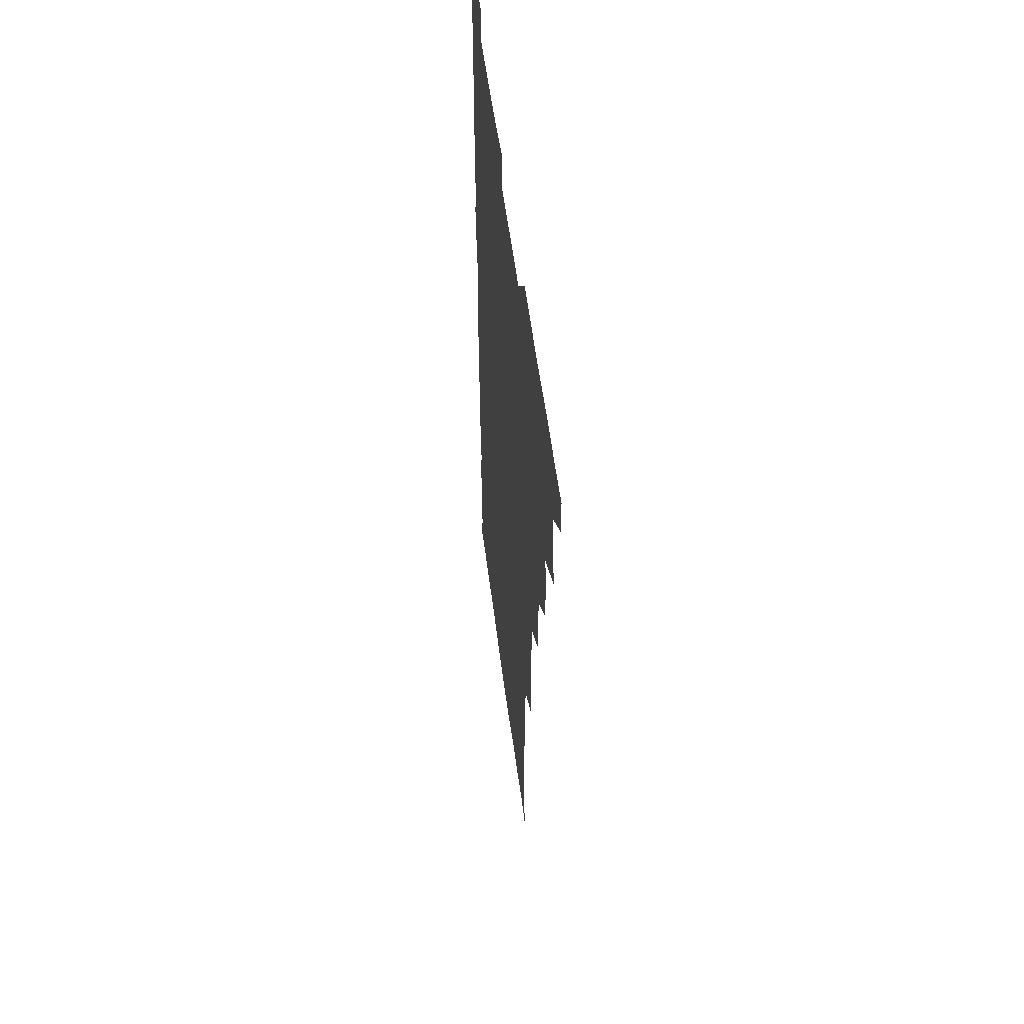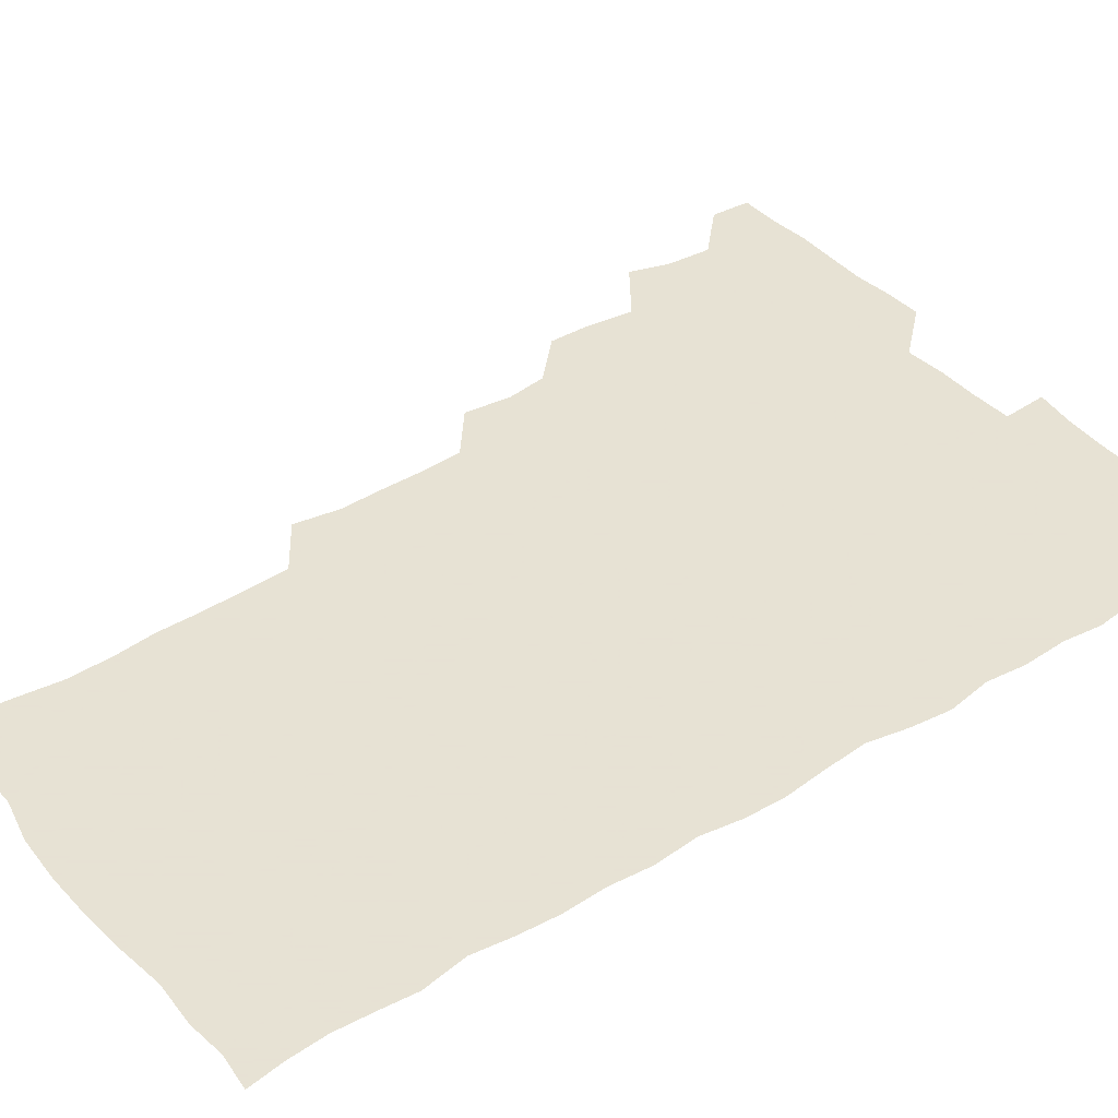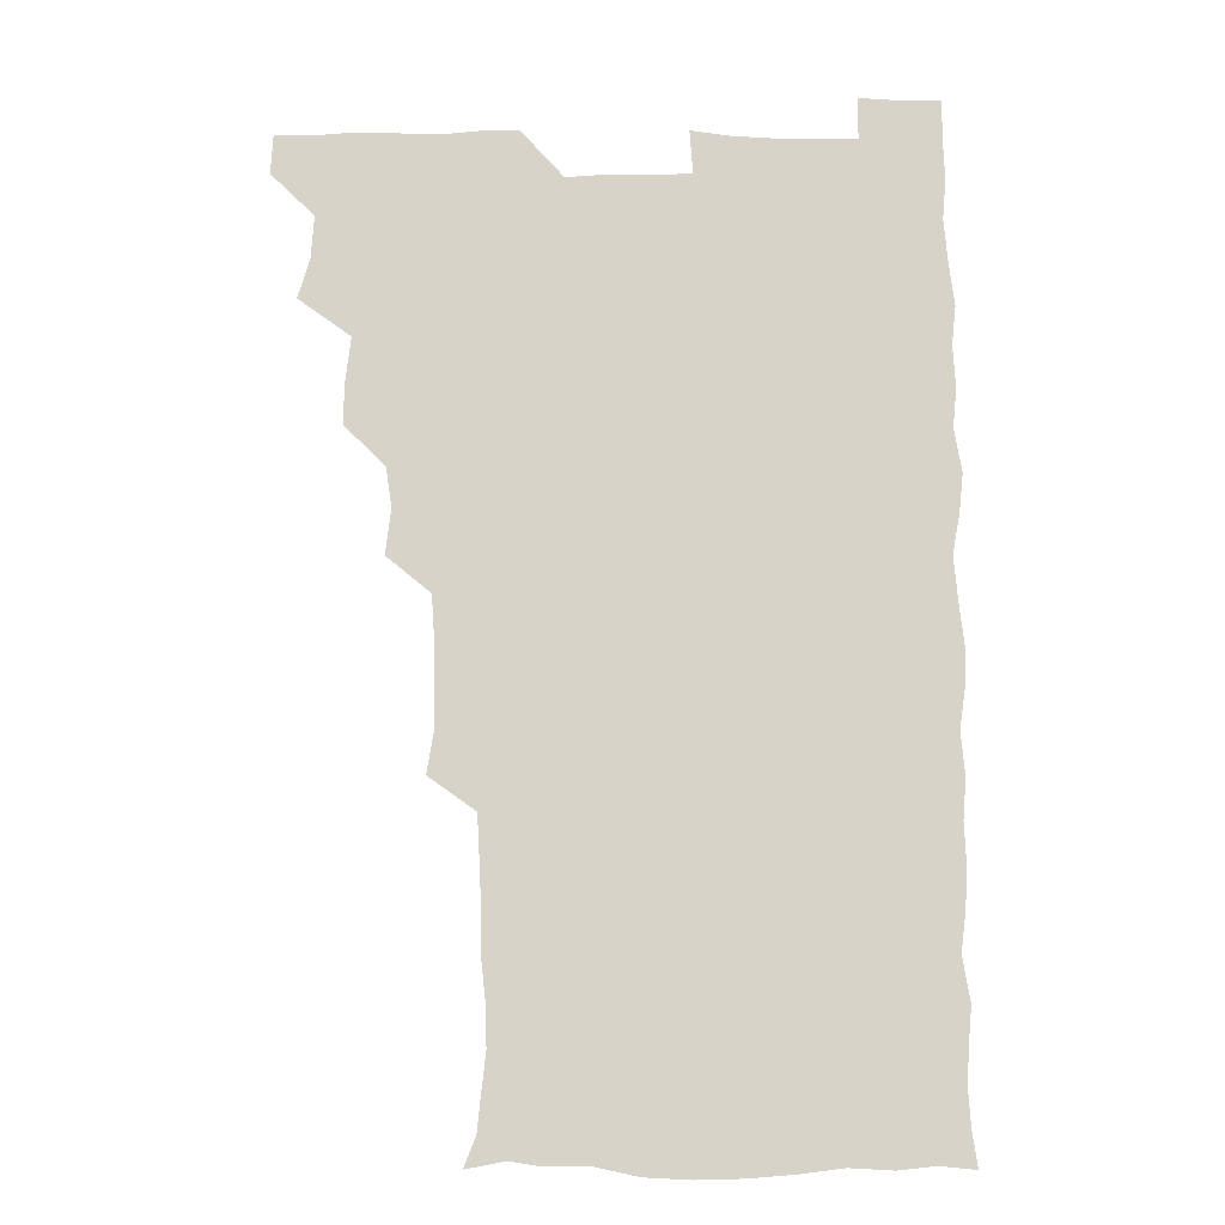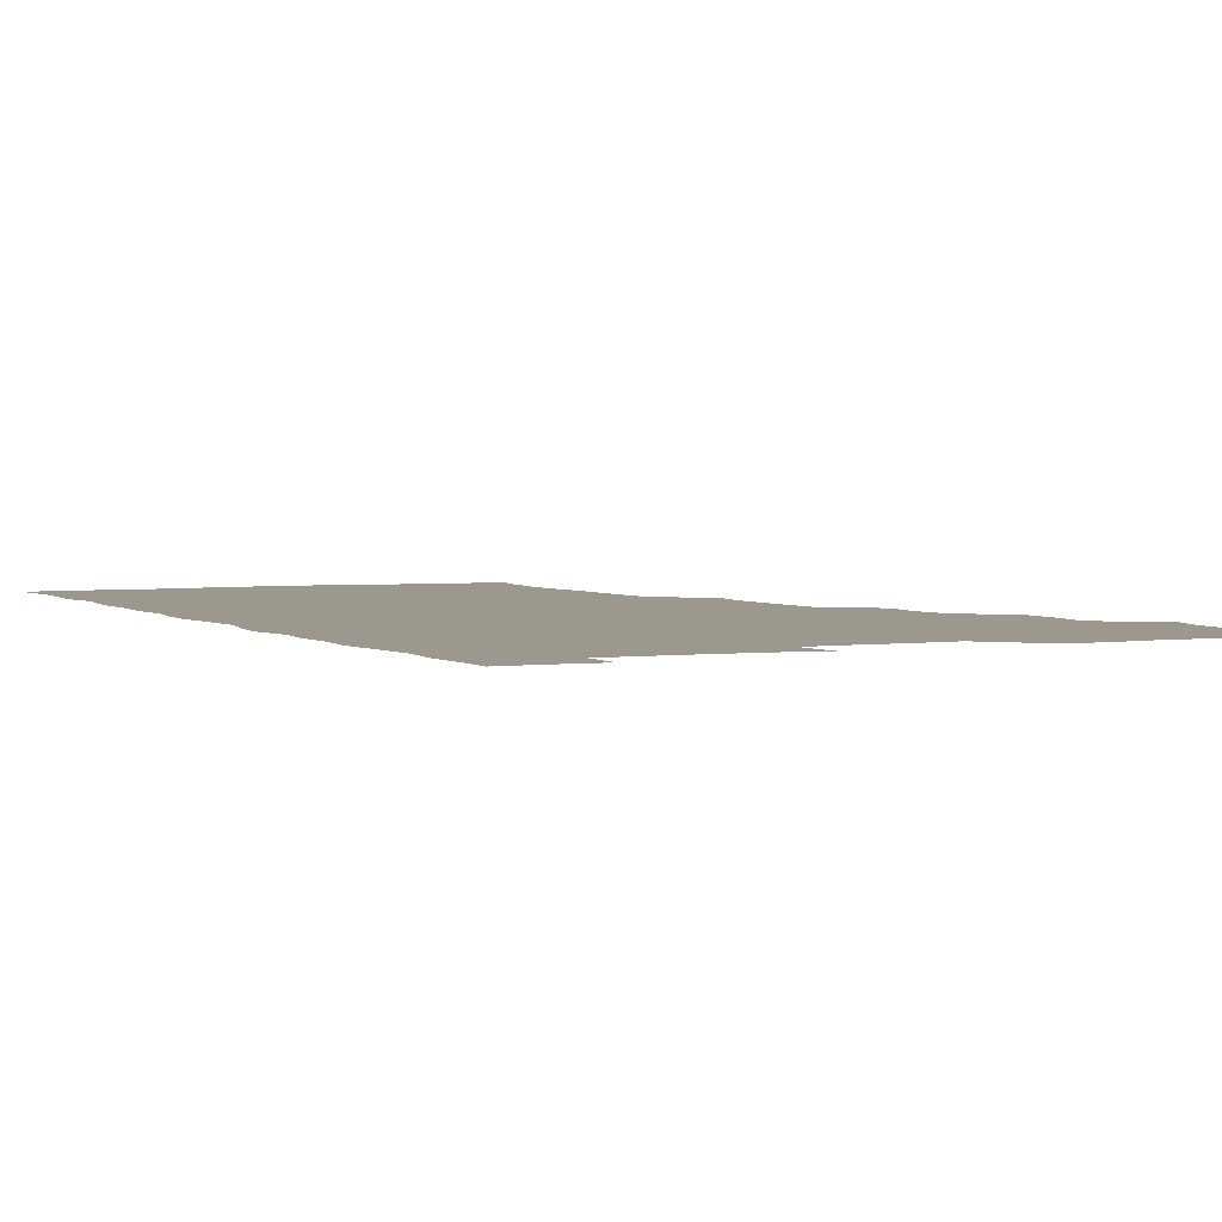
<metadata>
{"format":"obj","ext":"obj","renderer":"f3d","projection":"perspective","resolution":1024,"background":"white","views":[{"elev":54.7,"azim":-97.3,"up":"+Y"},{"elev":39.7,"azim":53.4,"up":"+Z"},{"elev":-12.6,"azim":-0.9,"up":"+Y"},{"elev":3.0,"azim":154.7,"up":"+Z"}]}
</metadata>
<code>
v 480.2 541 0
v 481 555.7 0
v 491 494.2 0
v 495.3 508.8 0
v 496.5 525.1 0
v 496.8 540.3 0
v 496.1 555.8 0
v 508.3 447.8 0
v 508.5 462.7 0
v 510.6 480.1 0
v 513.4 496.5 0
v 511.4 510.5 0
v 512.7 525.4 0
v 512.2 540 0
v 510.6 557 0
v 523.8 401 0
v 525.8 417.8 0
v 523.6 432.7 0
v 526.9 450.5 0
v 526.5 465.8 0
v 525.8 480.7 0
v 526.7 495.9 0
v 527.3 510.9 0
v 527.5 525.3 0
v 527.2 539.5 0
v 525.7 556.7 0
v 539.2 324.3 0
v 541.9 341.1 0
v 541.3 355.6 0
v 541.3 371.1 0
v 540.2 387.5 0
v 540.5 404 0
v 540.7 419.8 0
v 543 437.1 0
v 541.1 450.8 0
v 542.2 466.4 0
v 542.5 481.5 0
v 541.2 496 0
v 542 510.6 0
v 541.9 525.3 0
v 541.6 539.8 0
v 540.9 556.4 0
v 553.3 193.9 0
v 557.7 205.2 0
v 558.9 217.2 0
v 560.6 232.6 0
v 560.1 248.9 0
v 558.4 264.1 0
v 558.3 280.1 0
v 557.6 294.9 0
v 556.7 311.9 0
v 557.5 329.7 0
v 557.1 344.6 0
v 557.1 359.8 0
v 556.8 375 0
v 556.5 390.4 0
v 557.1 406.5 0
v 556.9 421.8 0
v 556.7 436.6 0
v 558 452.6 0
v 556.7 466.5 0
v 557.2 481.5 0
v 558.2 496.2 0
v 557 510.9 0
v 556.4 525.7 0
v 556 540.6 0
v 555.4 557.9 0
v 567.8 196.7 0
v 569.5 207.2 0
v 574.3 224.9 0
v 574.4 240.1 0
v 574.1 255 0
v 573.9 270.5 0
v 572.8 284.6 0
v 571.5 298.6 0
v 572.9 316.9 0
v 572.8 332.2 0
v 572.6 346.7 0
v 572.8 362.2 0
v 571.7 376.3 0
v 572.4 392.4 0
v 571.4 406.4 0
v 572.3 422.4 0
v 571.7 436.8 0
v 572 452.1 0
v 571.9 466.8 0
v 572.2 481.7 0
v 571.8 496.2 0
v 572.4 510.5 0
v 571.7 525.1 0
v 570.7 540.4 0
v 569 558.3 0
v 579.8 194.8 0
v 586.6 212.6 0
v 588.9 228.9 0
v 588 242.2 0
v 589.1 259.4 0
v 588.1 272.6 0
v 587.2 286.5 0
v 587.7 302.9 0
v 587.1 317.1 0
v 586.3 331.1 0
v 588 349 0
v 587.4 362.5 0
v 586.7 377 0
v 586.9 392.4 0
v 587.1 407.6 0
v 587.3 422.8 0
v 586.6 437 0
v 586.7 452 0
v 587.4 467.5 0
v 587 481.6 0
v 586.7 496.2 0
v 586.6 510.8 0
v 586 525.9 0
v 585.2 540.3 0
v 596 194.9 0
v 601.3 212.4 0
v 602.3 228.3 0
v 602.4 243.3 0
v 602.5 258.1 0
v 601.9 272.2 0
v 601.9 287.7 0
v 601.8 302.7 0
v 601.9 318.3 0
v 602.4 334.5 0
v 601.7 346.8 0
v 601.8 362.9 0
v 601.7 378 0
v 602.2 394 0
v 601.7 407.3 0
v 601.8 422.6 0
v 601.6 437.2 0
v 601.4 451.9 0
v 601.5 466.7 0
v 601.6 481.5 0
v 601.9 496.1 0
v 601.5 510.8 0
v 600.8 526.3 0
v 600.2 541.5 0
v 612 191.4 0
v 616.2 213.7 0
v 616.9 229.3 0
v 616.7 243.2 0
v 616.8 258.8 0
v 616.5 272.8 0
v 616.2 286.9 0
v 616.4 303.5 0
v 616.6 319.5 0
v 616.5 334 0
v 616.3 347.3 0
v 616.4 362.9 0
v 616.3 377.6 0
v 616.3 392.9 0
v 616.1 406.3 0
v 616.4 423 0
v 616.2 437.1 0
v 616.4 452.4 0
v 616.4 467 0
v 616.3 481.4 0
v 616.4 496.2 0
v 616.6 510.7 0
v 616.9 525 0
v 615.9 541.4 0
v 629.1 190.6 0
v 630.7 212.2 0
v 631 229 0
v 631.1 244 0
v 631.2 259.2 0
v 631.1 273.2 0
v 631.2 288.7 0
v 631.2 303.3 0
v 631 318.6 0
v 630.9 333.2 0
v 631 347.8 0
v 631 362.5 0
v 631 378.3 0
v 630.9 392.5 0
v 630.9 407.4 0
v 630.9 423.1 0
v 630.9 437.2 0
v 631 452.2 0
v 631 466.8 0
v 631 481.4 0
v 631.2 496.2 0
v 631.3 510.6 0
v 631.5 524.8 0
v 631.2 542 0
v 630 558.5 0
v 645.8 191 0
v 645.7 213.2 0
v 645.6 229.1 0
v 645.6 242.8 0
v 645.4 259 0
v 645.9 273.9 0
v 645.7 288.4 0
v 645.5 304.4 0
v 645.6 318.7 0
v 645.7 332.6 0
v 645.6 347.2 0
v 645.5 363.3 0
v 645.5 378.1 0
v 645.5 392.8 0
v 645.5 407.7 0
v 645.4 423 0
v 645.6 437.4 0
v 645.5 452.4 0
v 645.8 466.9 0
v 645.9 482 0
v 646 496.4 0
v 646 510.7 0
v 646 525.4 0
v 646 540.7 0
v 644.7 556.5 0
v 663 192.4 0
v 660.8 212.6 0
v 660.3 228.2 0
v 659.8 243.5 0
v 661.6 254.9 0
v 660.1 273.2 0
v 660.1 288 0
v 660.2 302.9 0
v 659.9 318.6 0
v 660 333.4 0
v 660 348 0
v 660 363.2 0
v 659.9 378 0
v 660.2 392.4 0
v 660 407.7 0
v 660.3 422.3 0
v 660.2 437.4 0
v 660.6 451.7 0
v 660.4 467.1 0
v 660.5 481.7 0
v 660.4 496.5 0
v 660.8 511.1 0
v 660.8 525.8 0
v 661 540.2 0
v 660 555.7 0
v 679.4 194.5 0
v 676.1 211.9 0
v 674.4 229.3 0
v 675.1 242.1 0
v 675 256.7 0
v 673.5 275.4 0
v 674.4 288.3 0
v 673.9 304.6 0
v 673.9 319.3 0
v 674.2 333.5 0
v 674.5 347.7 0
v 673.9 363.8 0
v 674.4 377.8 0
v 674.5 392.5 0
v 675.6 406.4 0
v 675.3 421.7 0
v 674.6 437.4 0
v 675.1 451.9 0
v 675.1 466.8 0
v 674.6 482.4 0
v 675 496.6 0
v 675.3 511.1 0
v 675.6 525.9 0
v 675.6 540.7 0
v 675.5 555.7 0
v 695.6 193.6 0
v 691.3 210.8 0
v 688.3 229 0
v 689.1 242.6 0
v 688.6 258.4 0
v 689.2 272.3 0
v 688.3 288.5 0
v 688.9 302.5 0
v 687.3 319.2 0
v 689 332.4 0
v 688.9 347.5 0
v 689.7 361.9 0
v 688.8 377.4 0
v 689.2 391.9 0
v 689.9 406.4 0
v 689.3 422.1 0
v 690.1 436.3 0
v 689.7 451.7 0
v 689.8 466.6 0
v 689.5 481.8 0
v 690 496.3 0
v 689.9 511.2 0
v 690.3 525.9 0
v 690.5 540.5 0
v 690.7 555.7 0
v 690.8 571.5 0
v 709.4 195.1 0
v 705.7 210.5 0
v 705.1 224.8 0
v 704.5 239.9 0
v 702.8 256.6 0
v 703.2 270.5 0
v 703.7 285.5 0
v 703.3 301 0
v 704.1 315.3 0
v 704.1 330.4 0
v 704.2 345.3 0
v 705.7 359.6 0
v 705 375 0
v 704.3 390.3 0
v 704.7 405.2 0
v 704.3 421.2 0
v 703.8 436.4 0
v 705.4 450.2 0
v 705.3 465.5 0
v 703.5 481.6 0
v 705.2 495.7 0
v 705.1 510.7 0
v 704.9 525.8 0
v 705 540.4 0
v 705.9 555.6 0
v 706 570.6 0
v 722.6 193.8 0
v 720.7 206.9 0
v 719.8 220.8 0
v 720.7 234.1 0
v 721.9 247.8 0
v 719.1 264.4 0
v 720.9 278.6 0
v 721.8 293.4 0
v 721.1 309.2 0
v 722.3 324.1 0
v 720.9 340.5 0
v 723 354.9 0
v 723.5 369.4 0
v 721.7 385.3 0
v 720.2 402 0
v 723 416.8 0
v 724.5 431.5 0
v 721.7 447.7 0
v 723.2 462.3 0
v 722.2 478.1 0
v 723.8 492.6 0
v 721.8 508.6 0
v 720.3 525.2 0
v 721.6 540.5 0
v 721 555.8 0
v 721.1 570.9 0
f 5 6 1
f 1 6 2
f 6 7 2
f 10 11 3
f 3 11 4
f 11 12 4
f 4 12 5
f 12 13 5
f 5 13 6
f 13 14 6
f 6 14 7
f 14 15 7
f 18 19 8
f 8 19 9
f 19 20 9
f 9 20 10
f 20 21 10
f 10 21 11
f 21 22 11
f 11 22 12
f 22 23 12
f 12 23 13
f 23 24 13
f 13 24 14
f 24 25 14
f 14 25 15
f 25 26 15
f 31 32 16
f 16 32 17
f 32 33 17
f 17 33 18
f 33 34 18
f 18 34 19
f 34 35 19
f 19 35 20
f 35 36 20
f 20 36 21
f 36 37 21
f 21 37 22
f 37 38 22
f 22 38 23
f 38 39 23
f 23 39 24
f 39 40 24
f 24 40 25
f 40 41 25
f 25 41 26
f 41 42 26
f 51 52 27
f 27 52 28
f 52 53 28
f 28 53 29
f 53 54 29
f 29 54 30
f 54 55 30
f 30 55 31
f 55 56 31
f 31 56 32
f 56 57 32
f 32 57 33
f 57 58 33
f 33 58 34
f 58 59 34
f 34 59 35
f 59 60 35
f 35 60 36
f 60 61 36
f 36 61 37
f 61 62 37
f 37 62 38
f 62 63 38
f 38 63 39
f 63 64 39
f 39 64 40
f 64 65 40
f 40 65 41
f 65 66 41
f 41 66 42
f 66 67 42
f 43 68 44
f 68 69 44
f 44 69 45
f 69 70 45
f 45 70 46
f 70 71 46
f 46 71 47
f 71 72 47
f 47 72 48
f 72 73 48
f 48 73 49
f 73 74 49
f 49 74 50
f 74 75 50
f 50 75 51
f 75 76 51
f 51 76 52
f 76 77 52
f 52 77 53
f 77 78 53
f 53 78 54
f 78 79 54
f 54 79 55
f 79 80 55
f 55 80 56
f 80 81 56
f 56 81 57
f 81 82 57
f 57 82 58
f 82 83 58
f 58 83 59
f 83 84 59
f 59 84 60
f 84 85 60
f 60 85 61
f 85 86 61
f 61 86 62
f 86 87 62
f 62 87 63
f 87 88 63
f 63 88 64
f 88 89 64
f 64 89 65
f 89 90 65
f 65 90 66
f 90 91 66
f 66 91 67
f 91 92 67
f 68 93 69
f 93 94 69
f 69 94 70
f 94 95 70
f 70 95 71
f 95 96 71
f 71 96 72
f 96 97 72
f 72 97 73
f 97 98 73
f 73 98 74
f 98 99 74
f 74 99 75
f 99 100 75
f 75 100 76
f 100 101 76
f 76 101 77
f 101 102 77
f 77 102 78
f 102 103 78
f 78 103 79
f 103 104 79
f 79 104 80
f 104 105 80
f 80 105 81
f 105 106 81
f 81 106 82
f 106 107 82
f 82 107 83
f 107 108 83
f 83 108 84
f 108 109 84
f 84 109 85
f 109 110 85
f 85 110 86
f 110 111 86
f 86 111 87
f 111 112 87
f 87 112 88
f 112 113 88
f 88 113 89
f 113 114 89
f 89 114 90
f 114 115 90
f 90 115 91
f 115 116 91
f 91 116 92
f 93 117 94
f 117 118 94
f 94 118 95
f 118 119 95
f 95 119 96
f 119 120 96
f 96 120 97
f 120 121 97
f 97 121 98
f 121 122 98
f 98 122 99
f 122 123 99
f 99 123 100
f 123 124 100
f 100 124 101
f 124 125 101
f 101 125 102
f 125 126 102
f 102 126 103
f 126 127 103
f 103 127 104
f 127 128 104
f 104 128 105
f 128 129 105
f 105 129 106
f 129 130 106
f 106 130 107
f 130 131 107
f 107 131 108
f 131 132 108
f 108 132 109
f 132 133 109
f 109 133 110
f 133 134 110
f 110 134 111
f 134 135 111
f 111 135 112
f 135 136 112
f 112 136 113
f 136 137 113
f 113 137 114
f 137 138 114
f 114 138 115
f 138 139 115
f 115 139 116
f 139 140 116
f 117 141 118
f 141 142 118
f 118 142 119
f 142 143 119
f 119 143 120
f 143 144 120
f 120 144 121
f 144 145 121
f 121 145 122
f 145 146 122
f 122 146 123
f 146 147 123
f 123 147 124
f 147 148 124
f 124 148 125
f 148 149 125
f 125 149 126
f 149 150 126
f 126 150 127
f 150 151 127
f 127 151 128
f 151 152 128
f 128 152 129
f 152 153 129
f 129 153 130
f 153 154 130
f 130 154 131
f 154 155 131
f 131 155 132
f 155 156 132
f 132 156 133
f 156 157 133
f 133 157 134
f 157 158 134
f 134 158 135
f 158 159 135
f 135 159 136
f 159 160 136
f 136 160 137
f 160 161 137
f 137 161 138
f 161 162 138
f 138 162 139
f 162 163 139
f 139 163 140
f 163 164 140
f 141 165 142
f 165 166 142
f 142 166 143
f 166 167 143
f 143 167 144
f 167 168 144
f 144 168 145
f 168 169 145
f 145 169 146
f 169 170 146
f 146 170 147
f 170 171 147
f 147 171 148
f 171 172 148
f 148 172 149
f 172 173 149
f 149 173 150
f 173 174 150
f 150 174 151
f 174 175 151
f 151 175 152
f 175 176 152
f 152 176 153
f 176 177 153
f 153 177 154
f 177 178 154
f 154 178 155
f 178 179 155
f 155 179 156
f 179 180 156
f 156 180 157
f 180 181 157
f 157 181 158
f 181 182 158
f 158 182 159
f 182 183 159
f 159 183 160
f 183 184 160
f 160 184 161
f 184 185 161
f 161 185 162
f 185 186 162
f 162 186 163
f 186 187 163
f 163 187 164
f 187 188 164
f 165 190 166
f 190 191 166
f 166 191 167
f 191 192 167
f 167 192 168
f 192 193 168
f 168 193 169
f 193 194 169
f 169 194 170
f 194 195 170
f 170 195 171
f 195 196 171
f 171 196 172
f 196 197 172
f 172 197 173
f 197 198 173
f 173 198 174
f 198 199 174
f 174 199 175
f 199 200 175
f 175 200 176
f 200 201 176
f 176 201 177
f 201 202 177
f 177 202 178
f 202 203 178
f 178 203 179
f 203 204 179
f 179 204 180
f 204 205 180
f 180 205 181
f 205 206 181
f 181 206 182
f 206 207 182
f 182 207 183
f 207 208 183
f 183 208 184
f 208 209 184
f 184 209 185
f 209 210 185
f 185 210 186
f 210 211 186
f 186 211 187
f 211 212 187
f 187 212 188
f 212 213 188
f 188 213 189
f 213 214 189
f 190 215 191
f 215 216 191
f 191 216 192
f 216 217 192
f 192 217 193
f 217 218 193
f 193 218 194
f 218 219 194
f 194 219 195
f 219 220 195
f 195 220 196
f 220 221 196
f 196 221 197
f 221 222 197
f 197 222 198
f 222 223 198
f 198 223 199
f 223 224 199
f 199 224 200
f 224 225 200
f 200 225 201
f 225 226 201
f 201 226 202
f 226 227 202
f 202 227 203
f 227 228 203
f 203 228 204
f 228 229 204
f 204 229 205
f 229 230 205
f 205 230 206
f 230 231 206
f 206 231 207
f 231 232 207
f 207 232 208
f 232 233 208
f 208 233 209
f 233 234 209
f 209 234 210
f 234 235 210
f 210 235 211
f 235 236 211
f 211 236 212
f 236 237 212
f 212 237 213
f 237 238 213
f 213 238 214
f 238 239 214
f 215 240 216
f 240 241 216
f 216 241 217
f 241 242 217
f 217 242 218
f 242 243 218
f 218 243 219
f 243 244 219
f 219 244 220
f 244 245 220
f 220 245 221
f 245 246 221
f 221 246 222
f 246 247 222
f 222 247 223
f 247 248 223
f 223 248 224
f 248 249 224
f 224 249 225
f 249 250 225
f 225 250 226
f 250 251 226
f 226 251 227
f 251 252 227
f 227 252 228
f 252 253 228
f 228 253 229
f 253 254 229
f 229 254 230
f 254 255 230
f 230 255 231
f 255 256 231
f 231 256 232
f 256 257 232
f 232 257 233
f 257 258 233
f 233 258 234
f 258 259 234
f 234 259 235
f 259 260 235
f 235 260 236
f 260 261 236
f 236 261 237
f 261 262 237
f 237 262 238
f 262 263 238
f 238 263 239
f 263 264 239
f 240 265 241
f 265 266 241
f 241 266 242
f 266 267 242
f 242 267 243
f 267 268 243
f 243 268 244
f 268 269 244
f 244 269 245
f 269 270 245
f 245 270 246
f 270 271 246
f 246 271 247
f 271 272 247
f 247 272 248
f 272 273 248
f 248 273 249
f 273 274 249
f 249 274 250
f 274 275 250
f 250 275 251
f 275 276 251
f 251 276 252
f 276 277 252
f 252 277 253
f 277 278 253
f 253 278 254
f 278 279 254
f 254 279 255
f 279 280 255
f 255 280 256
f 280 281 256
f 256 281 257
f 281 282 257
f 257 282 258
f 282 283 258
f 258 283 259
f 283 284 259
f 259 284 260
f 284 285 260
f 260 285 261
f 285 286 261
f 261 286 262
f 286 287 262
f 262 287 263
f 287 288 263
f 263 288 264
f 288 289 264
f 265 291 266
f 291 292 266
f 266 292 267
f 292 293 267
f 267 293 268
f 293 294 268
f 268 294 269
f 294 295 269
f 269 295 270
f 295 296 270
f 270 296 271
f 296 297 271
f 271 297 272
f 297 298 272
f 272 298 273
f 298 299 273
f 273 299 274
f 299 300 274
f 274 300 275
f 300 301 275
f 275 301 276
f 301 302 276
f 276 302 277
f 302 303 277
f 277 303 278
f 303 304 278
f 278 304 279
f 304 305 279
f 279 305 280
f 305 306 280
f 280 306 281
f 306 307 281
f 281 307 282
f 307 308 282
f 282 308 283
f 308 309 283
f 283 309 284
f 309 310 284
f 284 310 285
f 310 311 285
f 285 311 286
f 311 312 286
f 286 312 287
f 312 313 287
f 287 313 288
f 313 314 288
f 288 314 289
f 314 315 289
f 289 315 290
f 315 316 290
f 291 317 292
f 317 318 292
f 292 318 293
f 318 319 293
f 293 319 294
f 319 320 294
f 294 320 295
f 320 321 295
f 295 321 296
f 321 322 296
f 296 322 297
f 322 323 297
f 297 323 298
f 323 324 298
f 298 324 299
f 324 325 299
f 299 325 300
f 325 326 300
f 300 326 301
f 326 327 301
f 301 327 302
f 327 328 302
f 302 328 303
f 328 329 303
f 303 329 304
f 329 330 304
f 304 330 305
f 330 331 305
f 305 331 306
f 331 332 306
f 306 332 307
f 332 333 307
f 307 333 308
f 333 334 308
f 308 334 309
f 334 335 309
f 309 335 310
f 335 336 310
f 310 336 311
f 336 337 311
f 311 337 312
f 337 338 312
f 312 338 313
f 338 339 313
f 313 339 314
f 339 340 314
f 314 340 315
f 340 341 315
f 315 341 316
f 341 342 316

</code>
